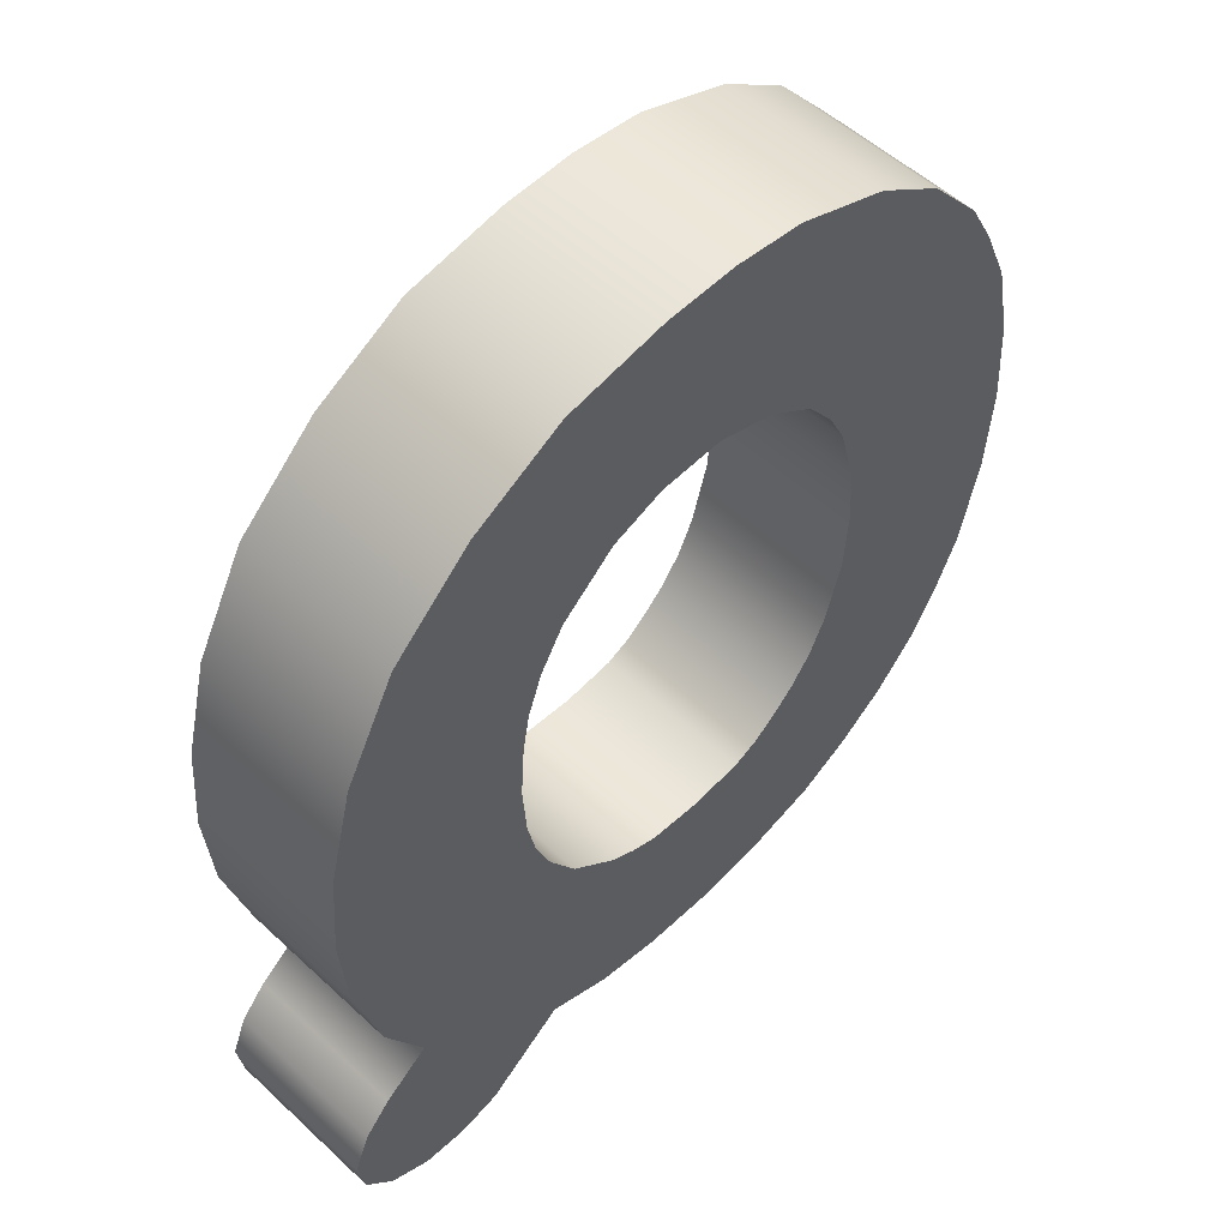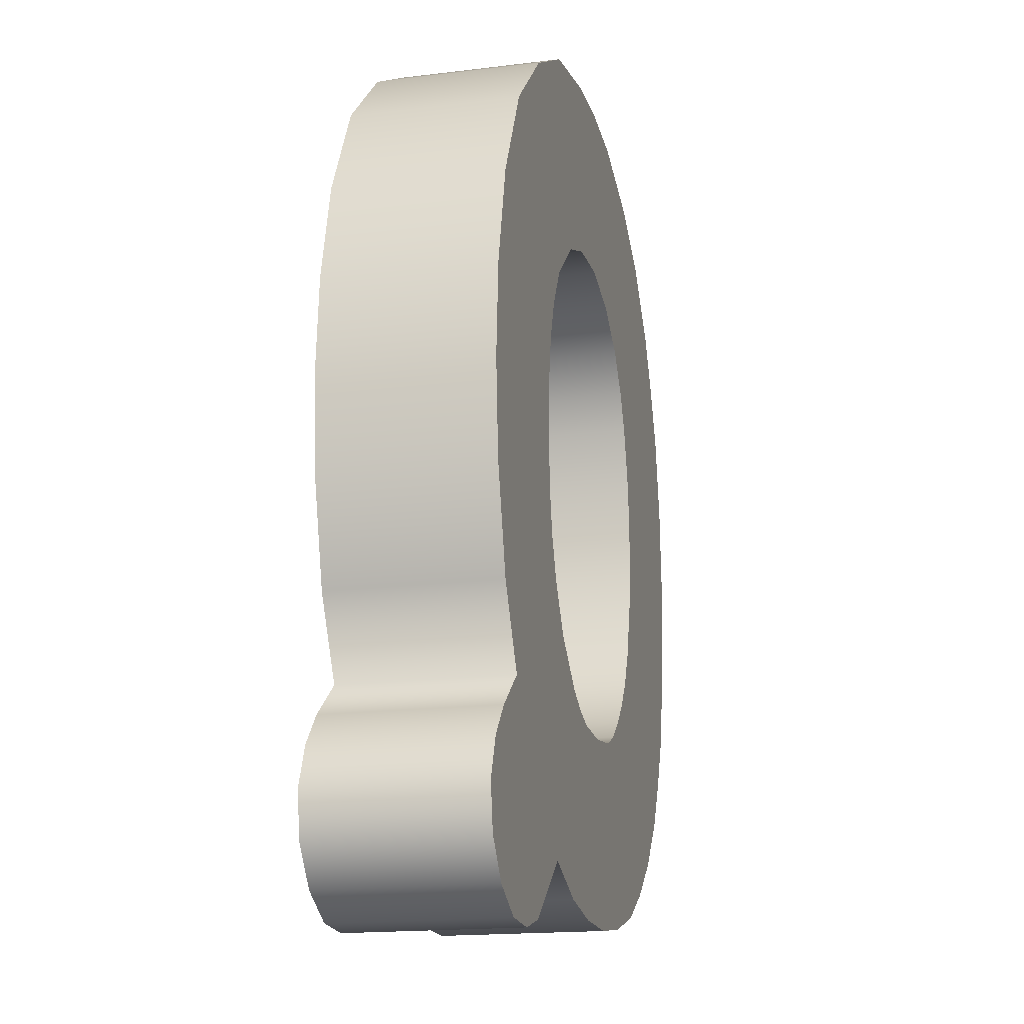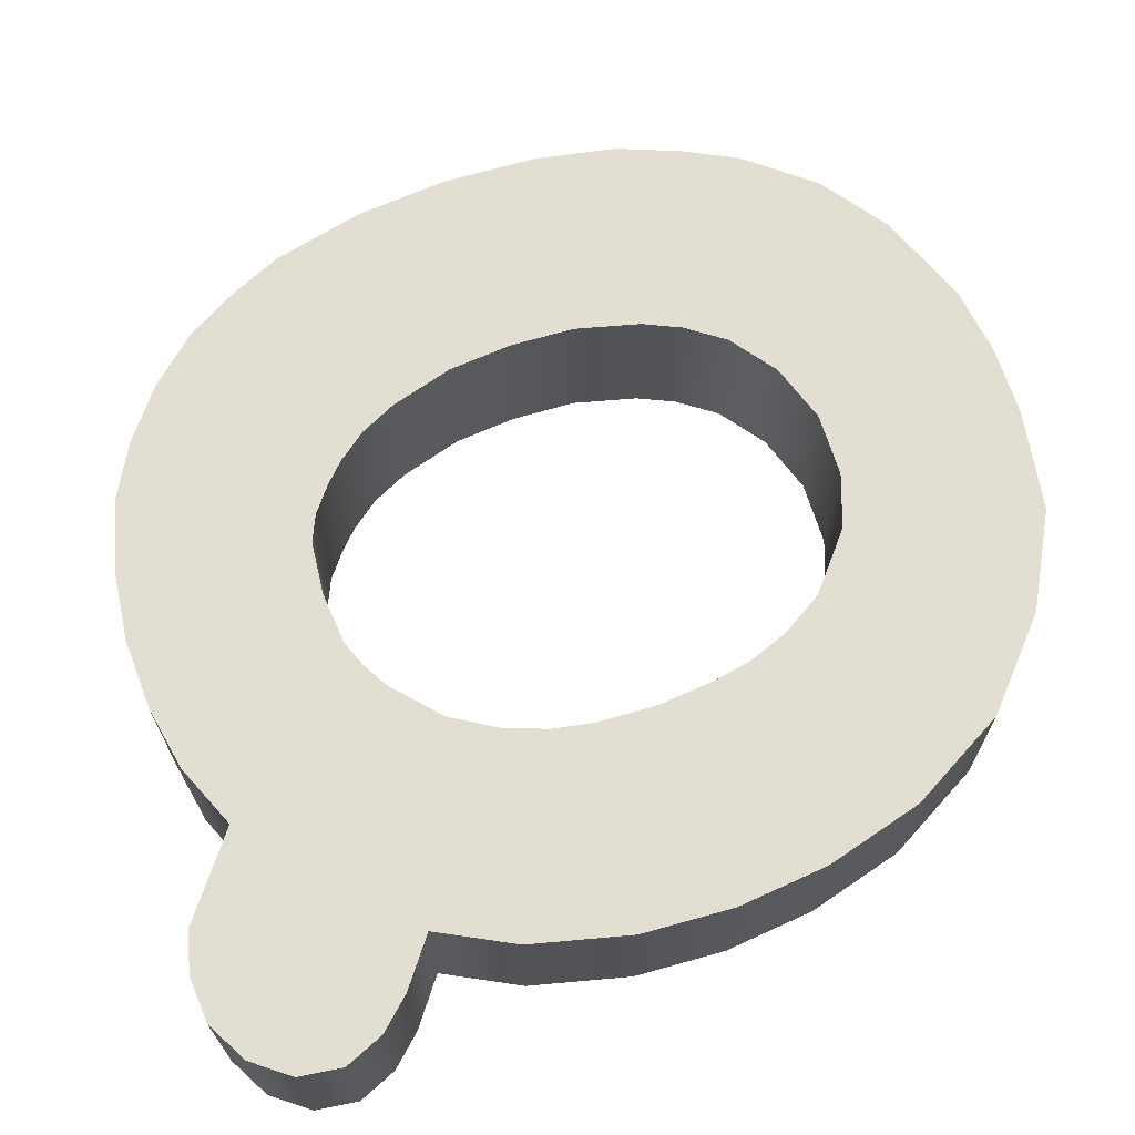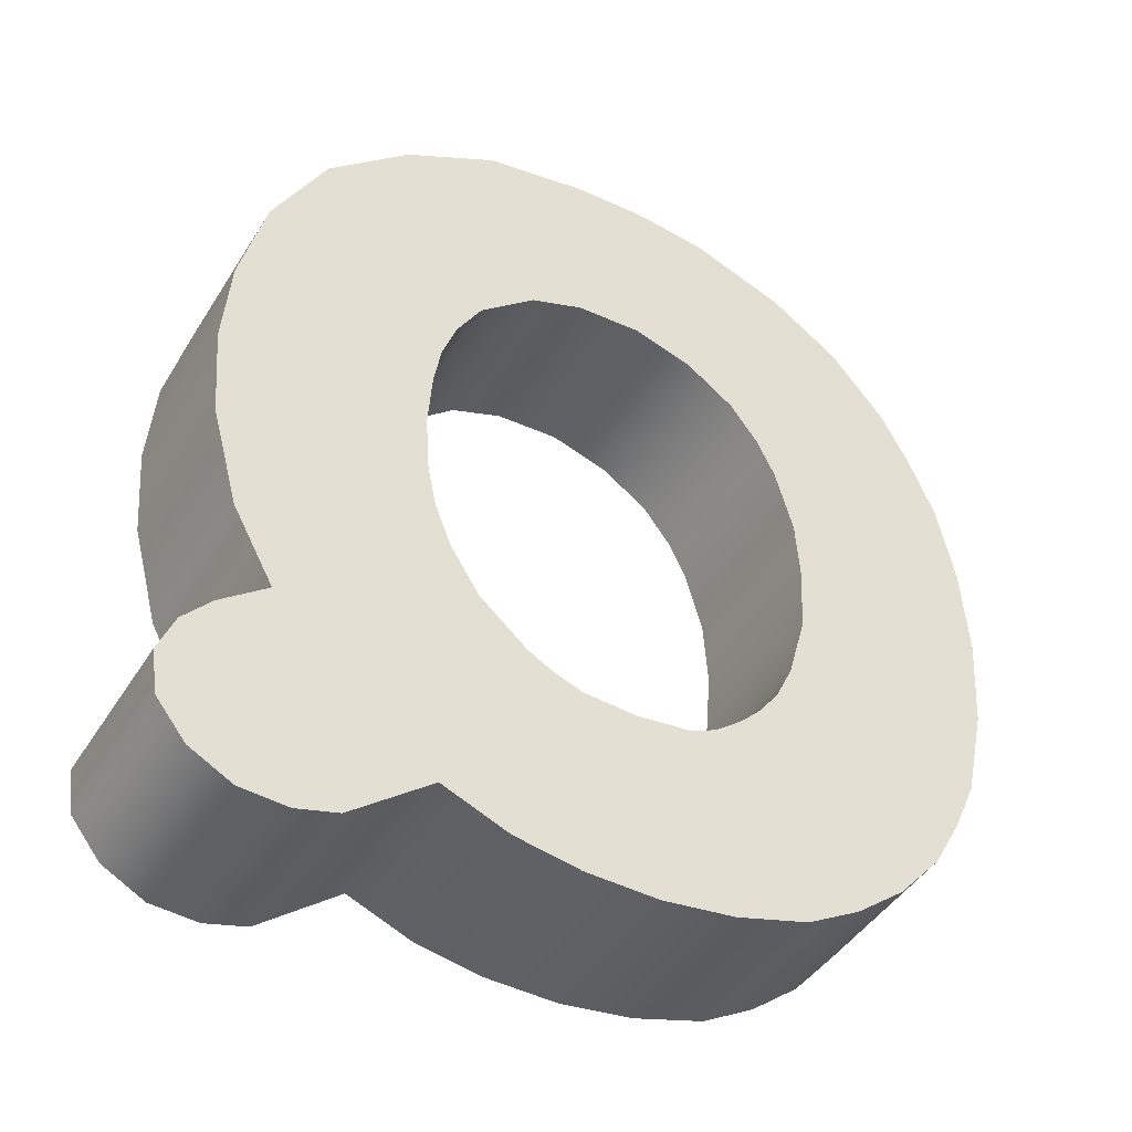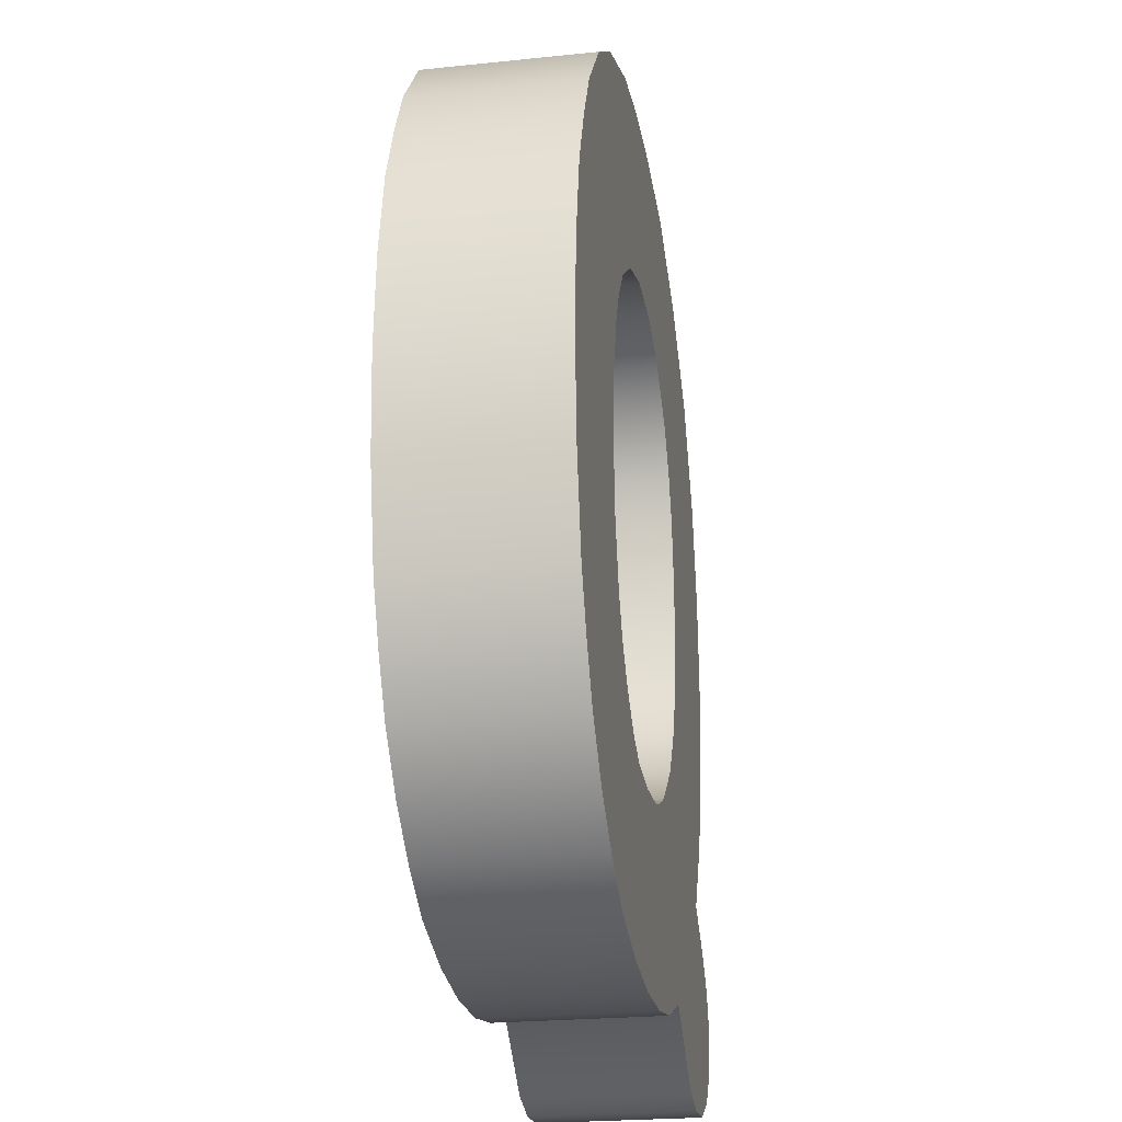
<metadata>
{"format":"obj","ext":"obj","renderer":"f3d","projection":"perspective","resolution":1024,"background":"white","views":[{"elev":53.7,"azim":134.6,"up":"+Y"},{"elev":-17.3,"azim":103.8,"up":"+Y"},{"elev":67.6,"azim":69.8,"up":"+Z"},{"elev":-44.4,"azim":150.1,"up":"+Y"},{"elev":-23.5,"azim":-80.1,"up":"+Y"}]}
</metadata>
<code>
g Text_Q
v -0.5807 1.177 0.2318
v -0.3953 0.6203 0.2318
v -0.7726 1.047 0.2318
v -0.2622 0.7131 0.2318
v -0.09312 0.764 0.2318
v -0.3168 1.273 0.2318
v -0.1148 1.296 0.2318
v -0.9271 0.8665 0.2318
v -0.475 0.5155 0.2318
v -1.006 0.7199 0.2318
v -0.5258 0.4107 0.2318
v -1.08 0.5441 0.2318
v -1.128 0.3109 0.2318
v -0.5757 0.2296 0.2318
v -0.5877 0.0486 0.2318
v -1.146 0.0486 0.2318
v -1.128 -0.2137 0.2318
v -0.5757 -0.1324 0.2318
v -0.5261 -0.3135 0.2318
v -1.071 -0.476 0.2318
v -1.008 -0.6227 0.2318
v -0.4777 -0.4178 0.2318
v -0.9271 -0.7693 0.2318
v -0.4158 -0.5008 0.2318
v -0.8057 -0.9089 0.2318
v -0.3601 -0.556 0.2318
v -0.6682 -1.019 0.2318
v -0.2887 -0.6138 0.2318
v -0.5191 -1.105 0.2318
v -0.2145 -0.6482 0.2318
v -0.06179 -0.6668 0.2318
v -0.3168 -1.166 0.2318
v -0.1148 -1.194 0.2318
v 0.08722 -1.19 0.2318
v 0.08714 -0.6573 0.2318
v 0.2717 -1.159 0.2318
v 0.1616 -0.631 0.2318
v 0.2361 -0.5919 0.2318
v 0.4563 -1.085 0.2318
v 0.3719 -0.4753 0.2318
v 0.8944 -0.7004 0.2318
v 0.4531 -0.3479 0.2318
v 1.009 -0.4904 0.2318
v 0.4989 -0.23 0.2318
v 1.084 -0.2105 0.2318
v 0.5229 -0.1137 0.2318
v 1.104 0.0486 0.2318
v 0.5339 0.0486 0.2318
v 0.5229 0.2109 0.2318
v 1.084 0.3077 0.2318
v 0.503 0.3272 0.2318
v 1.013 0.5876 0.2318
v 0.4611 0.4451 0.2318
v 0.8654 0.8675 0.2318
v 0.3922 0.5617 0.2318
v 0.6358 1.085 0.2318
v 0.2361 0.6984 0.2318
v 0.3743 1.233 0.2318
v 0.08714 0.7545 0.2318
v 0.08722 1.287 0.2318
v 0.6808 -1.263 0.2318
v 1.024 -0.8022 0.2318
v 0.7968 -1.296 0.2318
v 1.102 -0.8903 0.2318
v 0.9276 -1.288 0.2318
v 1.146 -1.002 0.2318
v 1.046 -1.226 0.2318
v 1.127 -1.124 0.2318
v -0.5807 1.177 0.2318
v -0.7726 1.047 -0.2318
v -0.5807 1.177 -0.2318
v -0.7726 1.047 0.2318
v -0.3168 1.273 0.2318
v -0.3168 1.273 -0.2318
v -0.1148 1.296 0.2318
v -0.1148 1.296 -0.2318
v 0.08722 1.287 0.2318
v 0.08722 1.287 -0.2318
v 0.3743 1.233 0.2318
v 0.3743 1.233 -0.2318
v 0.6358 1.085 0.2318
v 0.6358 1.085 -0.2318
v 0.8654 0.8675 0.2318
v 0.8654 0.8675 -0.2318
v -0.5877 0.0486 0.2318
v -0.5757 0.2296 -0.2318
v -0.5877 0.0486 -0.2318
v -0.5757 0.2296 0.2318
v -0.5258 0.4107 -0.2318
v -0.5258 0.4107 0.2318
v -0.475 0.5155 -0.2318
v -0.475 0.5155 0.2318
v -0.5757 -0.1324 0.2318
v -0.5757 -0.1324 -0.2318
v -0.5261 -0.3135 0.2318
v -0.5261 -0.3135 -0.2318
v -0.3953 0.6203 -0.2318
v -0.3953 0.6203 0.2318
v -0.4777 -0.4178 -0.2318
v -0.4777 -0.4178 0.2318
v -0.4158 -0.5008 -0.2318
v -0.4158 -0.5008 0.2318
v -1.08 0.5441 0.2318
v -1.128 0.3109 -0.2318
v -1.08 0.5441 -0.2318
v -1.128 0.3109 0.2318
v -1.146 0.0486 -0.2318
v -1.146 0.0486 0.2318
v -1.128 -0.2137 -0.2318
v -1.128 -0.2137 0.2318
v -1.071 -0.476 0.2318
v -1.071 -0.476 -0.2318
v -1.006 0.7199 0.2318
v -1.006 0.7199 -0.2318
v -0.9271 0.8665 0.2318
v -0.9271 0.8665 -0.2318
v -0.7726 1.047 0.2318
v -0.7726 1.047 -0.2318
v -1.008 -0.6227 0.2318
v -1.008 -0.6227 -0.2318
v -0.9271 -0.7693 0.2318
v -0.9271 -0.7693 -0.2318
v -0.8057 -0.9089 0.2318
v -0.8057 -0.9089 -0.2318
v -0.3953 0.6203 0.2318
v -0.2622 0.7131 -0.2318
v -0.3953 0.6203 -0.2318
v -0.2622 0.7131 0.2318
v -0.09312 0.764 -0.2318
v -0.09312 0.764 0.2318
v 0.08714 0.7545 -0.2318
v 0.08714 0.7545 0.2318
v 0.2361 0.6984 -0.2318
v 0.2361 0.6984 0.2318
v 0.3922 0.5617 -0.2318
v 0.3922 0.5617 0.2318
v 0.4611 0.4451 0.2318
v 0.503 0.3272 -0.2318
v 0.4611 0.4451 -0.2318
v 0.503 0.3272 0.2318
v 0.3922 0.5617 0.2318
v 0.3922 0.5617 -0.2318
v 0.5229 0.2109 -0.2318
v 0.5229 0.2109 0.2318
v 0.5339 0.0486 -0.2318
v 0.5339 0.0486 0.2318
v 0.5229 -0.1137 -0.2318
v 0.5229 -0.1137 0.2318
v 0.4989 -0.23 -0.2318
v 0.4989 -0.23 0.2318
v 0.4531 -0.3479 -0.2318
v 0.4531 -0.3479 0.2318
v 0.3719 -0.4753 -0.2318
v 0.3719 -0.4753 0.2318
v 1.084 0.3077 0.2318
v 1.013 0.5876 -0.2318
v 1.084 0.3077 -0.2318
v 1.013 0.5876 0.2318
v 0.8654 0.8675 -0.2318
v 0.8654 0.8675 0.2318
v 1.104 0.0486 0.2318
v 1.104 0.0486 -0.2318
v 1.084 -0.2105 0.2318
v 1.084 -0.2105 -0.2318
v 1.009 -0.4904 0.2318
v 1.009 -0.4904 -0.2318
v 0.8944 -0.7004 0.2318
v 0.8944 -0.7004 -0.2318
v -0.2887 -0.6138 0.2318
v -0.2145 -0.6482 -0.2318
v -0.2145 -0.6482 0.2318
v -0.2887 -0.6138 -0.2318
v -0.06179 -0.6668 0.2318
v -0.06179 -0.6668 -0.2318
v 0.08714 -0.6573 -0.2318
v 0.08714 -0.6573 0.2318
v 0.1616 -0.631 -0.2318
v 0.1616 -0.631 0.2318
v 0.2361 -0.5919 -0.2318
v 0.2361 -0.5919 0.2318
v 0.3719 -0.4753 -0.2318
v 0.3719 -0.4753 0.2318
v -0.3601 -0.556 0.2318
v -0.3601 -0.556 -0.2318
v -0.4158 -0.5008 -0.2318
v -0.4158 -0.5008 0.2318
v -0.5807 1.177 -0.2318
v -0.3953 0.6203 -0.2318
v -0.2622 0.7131 -0.2318
v -0.7726 1.047 -0.2318
v -0.09312 0.764 -0.2318
v -0.3168 1.273 -0.2318
v -0.1148 1.296 -0.2318
v -0.9271 0.8665 -0.2318
v -0.475 0.5155 -0.2318
v -1.006 0.7199 -0.2318
v -0.5258 0.4107 -0.2318
v -1.08 0.5441 -0.2318
v -1.128 0.3109 -0.2318
v -0.5757 0.2296 -0.2318
v -0.5877 0.0486 -0.2318
v -1.146 0.0486 -0.2318
v -1.128 -0.2137 -0.2318
v -0.5757 -0.1324 -0.2318
v -0.5261 -0.3135 -0.2318
v -1.071 -0.476 -0.2318
v -1.008 -0.6227 -0.2318
v -0.4777 -0.4178 -0.2318
v -0.9271 -0.7693 -0.2318
v -0.4158 -0.5008 -0.2318
v -0.8057 -0.9089 -0.2318
v -0.3601 -0.556 -0.2318
v -0.6682 -1.019 -0.2318
v -0.2887 -0.6138 -0.2318
v -0.5191 -1.105 -0.2318
v -0.2145 -0.6482 -0.2318
v -0.06179 -0.6668 -0.2318
v -0.3168 -1.166 -0.2318
v -0.1148 -1.194 -0.2318
v 0.08722 -1.19 -0.2318
v 0.08714 -0.6573 -0.2318
v 0.2717 -1.159 -0.2318
v 0.1616 -0.631 -0.2318
v 0.2361 -0.5919 -0.2318
v 0.4563 -1.085 -0.2318
v 0.3719 -0.4753 -0.2318
v 0.8944 -0.7004 -0.2318
v 0.4531 -0.3479 -0.2318
v 1.009 -0.4904 -0.2318
v 0.4989 -0.23 -0.2318
v 1.084 -0.2105 -0.2318
v 0.5229 -0.1137 -0.2318
v 1.104 0.0486 -0.2318
v 0.5339 0.0486 -0.2318
v 0.5229 0.2109 -0.2318
v 1.084 0.3077 -0.2318
v 0.503 0.3272 -0.2318
v 1.013 0.5876 -0.2318
v 0.4611 0.4451 -0.2318
v 0.8654 0.8675 -0.2318
v 0.3922 0.5617 -0.2318
v 0.6358 1.085 -0.2318
v 0.2361 0.6984 -0.2318
v 0.3743 1.233 -0.2318
v 0.08714 0.7545 -0.2318
v 0.08722 1.287 -0.2318
v 0.6808 -1.263 -0.2318
v 1.024 -0.8022 -0.2318
v 0.7968 -1.296 -0.2318
v 1.102 -0.8903 -0.2318
v 0.9276 -1.288 -0.2318
v 1.146 -1.002 -0.2318
v 1.046 -1.226 -0.2318
v 1.127 -1.124 -0.2318
v -0.3168 -1.166 0.2318
v -0.5191 -1.105 -0.2318
v -0.5191 -1.105 0.2318
v -0.3168 -1.166 -0.2318
v -0.1148 -1.194 0.2318
v -0.1148 -1.194 -0.2318
v 0.08722 -1.19 0.2318
v 0.08722 -1.19 -0.2318
v 0.2717 -1.159 0.2318
v 0.2717 -1.159 -0.2318
v 0.4563 -1.085 0.2318
v 0.4563 -1.085 -0.2318
v -0.6682 -1.019 -0.2318
v -0.6682 -1.019 0.2318
v -0.8057 -0.9089 -0.2318
v -0.8057 -0.9089 0.2318
v 0.6808 -1.263 0.2318
v 0.4563 -1.085 -0.2318
v 0.4563 -1.085 0.2318
v 0.6808 -1.263 -0.2318
v 0.7968 -1.296 0.2318
v 0.7968 -1.296 -0.2318
v 0.9276 -1.288 0.2318
v 0.9276 -1.288 -0.2318
v 1.046 -1.226 0.2318
v 1.046 -1.226 -0.2318
v 1.127 -1.124 0.2318
v 1.127 -1.124 -0.2318
v 1.146 -1.002 0.2318
v 1.146 -1.002 -0.2318
v 1.102 -0.8903 0.2318
v 1.102 -0.8903 -0.2318
v 1.024 -0.8022 0.2318
v 1.024 -0.8022 -0.2318
v 0.8944 -0.7004 0.2318
v 0.8944 -0.7004 -0.2318
g Text_Q_0
f 3 2 1
f 4 1 2
f 4 5 1
f 6 1 5
f 5 7 6
f 8 2 3
f 2 8 9
f 10 9 8
f 9 10 11
f 12 11 10
f 12 13 11
f 14 11 13
f 14 13 15
f 16 15 13
f 16 17 15
f 18 15 17
f 18 17 19
f 20 19 17
f 20 21 19
f 22 19 21
f 21 23 22
f 24 22 23
f 23 25 24
f 26 24 25
f 25 27 26
f 28 26 27
f 27 29 28
f 30 28 29
f 30 29 31
f 32 31 29
f 33 31 32
f 33 34 31
f 35 31 34
f 34 36 35
f 37 35 36
f 37 36 38
f 39 38 36
f 39 40 38
f 39 41 40
f 42 40 41
f 41 43 42
f 44 42 43
f 43 45 44
f 46 44 45
f 45 47 46
f 48 46 47
f 48 47 49
f 50 49 47
f 49 50 51
f 52 51 50
f 51 52 53
f 54 53 52
f 53 54 55
f 56 55 54
f 55 56 57
f 58 57 56
f 57 58 59
f 60 59 58
f 59 60 5
f 7 5 60
f 39 61 41
f 62 41 61
f 61 63 62
f 64 62 63
f 63 65 64
f 66 64 65
f 65 67 66
f 68 66 67
f 71 70 69
f 72 69 70
f 69 73 71
f 74 71 73
f 73 75 74
f 76 74 75
f 75 77 76
f 78 76 77
f 77 79 78
f 80 78 79
f 79 81 80
f 82 80 81
f 81 83 82
f 84 82 83
f 87 86 85
f 88 85 86
f 86 89 88
f 90 88 89
f 89 91 90
f 92 90 91
f 85 93 87
f 94 87 93
f 93 95 94
f 96 94 95
f 91 97 92
f 98 92 97
f 96 95 99
f 100 99 95
f 99 100 101
f 102 101 100
f 105 104 103
f 106 103 104
f 104 107 106
f 108 106 107
f 107 109 108
f 110 108 109
f 110 109 111
f 112 111 109
f 103 113 105
f 114 105 113
f 113 115 114
f 116 114 115
f 115 117 116
f 118 116 117
f 111 112 119
f 120 119 112
f 119 120 121
f 122 121 120
f 121 122 123
f 124 123 122
f 127 126 125
f 128 125 126
f 126 129 128
f 130 128 129
f 129 131 130
f 132 130 131
f 131 133 132
f 134 132 133
f 133 135 134
f 136 134 135
f 139 138 137
f 140 137 138
f 137 141 139
f 142 139 141
f 138 143 140
f 144 140 143
f 143 145 144
f 146 144 145
f 145 147 146
f 148 146 147
f 147 149 148
f 150 148 149
f 149 151 150
f 152 150 151
f 151 153 152
f 154 152 153
f 157 156 155
f 158 155 156
f 156 159 158
f 160 158 159
f 155 161 157
f 162 157 161
f 161 163 162
f 164 162 163
f 163 165 164
f 166 164 165
f 165 167 166
f 168 166 167
f 171 170 169
f 172 169 170
f 171 173 170
f 174 170 173
f 174 173 175
f 176 175 173
f 175 176 177
f 178 177 176
f 177 178 179
f 180 179 178
f 179 180 181
f 182 181 180
f 169 172 183
f 184 183 172
f 184 185 183
f 186 183 185
f 189 188 187
f 190 187 188
f 189 187 191
f 192 191 187
f 193 191 192
f 188 194 190
f 188 195 194
f 196 194 195
f 195 197 196
f 198 196 197
f 198 197 199
f 200 199 197
f 200 201 199
f 202 199 201
f 202 201 203
f 204 203 201
f 204 205 203
f 206 203 205
f 206 205 207
f 208 207 205
f 207 208 209
f 210 209 208
f 209 210 211
f 212 211 210
f 211 212 213
f 214 213 212
f 213 214 215
f 216 215 214
f 216 217 215
f 218 215 217
f 217 219 218
f 219 217 220
f 221 220 217
f 220 221 222
f 223 222 221
f 223 224 222
f 225 222 224
f 226 225 224
f 225 226 227
f 228 227 226
f 227 228 229
f 230 229 228
f 229 230 231
f 232 231 230
f 231 232 233
f 234 233 232
f 234 235 233
f 236 233 235
f 235 237 236
f 238 236 237
f 237 239 238
f 240 238 239
f 239 241 240
f 242 240 241
f 241 243 242
f 244 242 243
f 243 245 244
f 246 244 245
f 245 191 246
f 193 246 191
f 248 247 227
f 225 227 247
f 247 248 249
f 250 249 248
f 249 250 251
f 252 251 250
f 251 252 253
f 254 253 252
f 257 256 255
f 258 255 256
f 255 258 259
f 260 259 258
f 259 260 261
f 262 261 260
f 261 262 263
f 264 263 262
f 263 264 265
f 266 265 264
f 256 257 267
f 268 267 257
f 267 268 269
f 270 269 268
f 273 272 271
f 274 271 272
f 271 274 275
f 276 275 274
f 275 276 277
f 278 277 276
f 277 278 279
f 280 279 278
f 279 280 281
f 282 281 280
f 281 282 283
f 284 283 282
f 283 284 285
f 286 285 284
f 285 286 287
f 288 287 286
f 287 288 289
f 290 289 288

</code>
